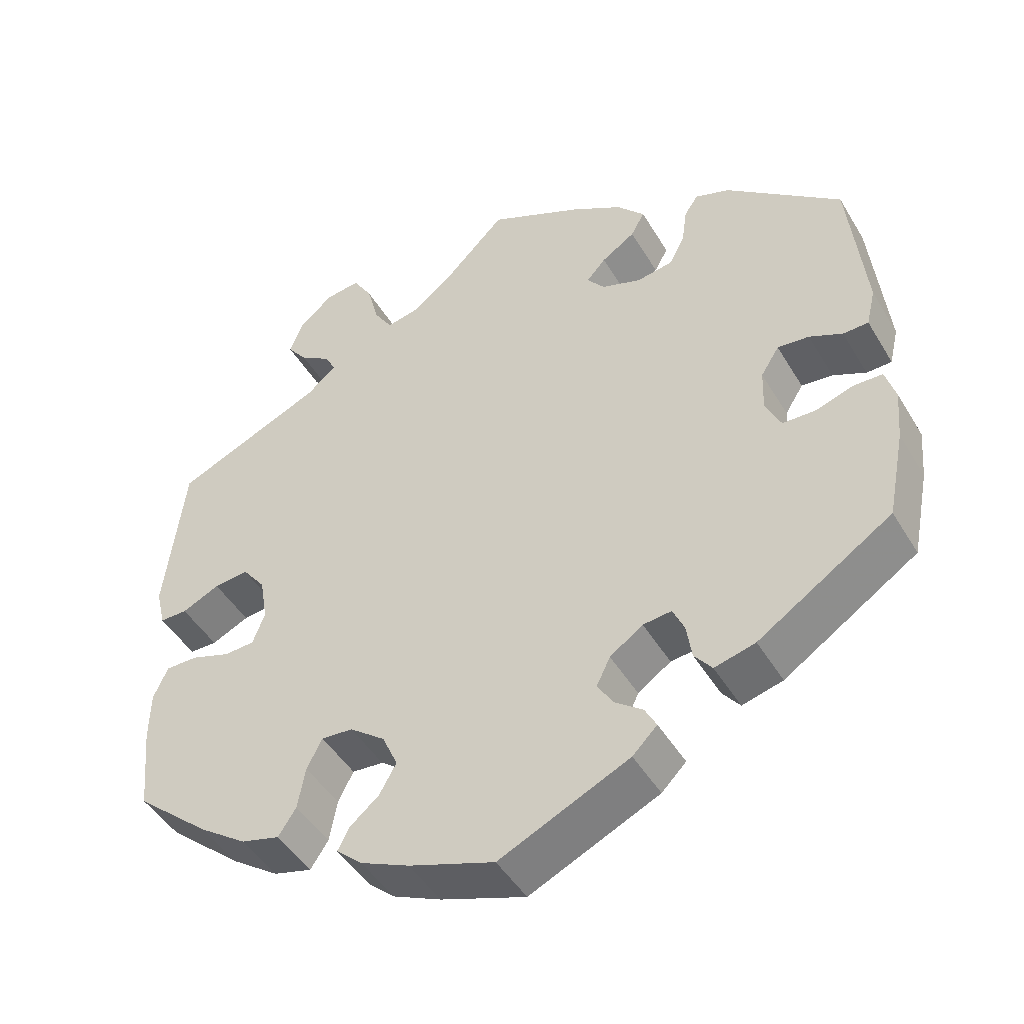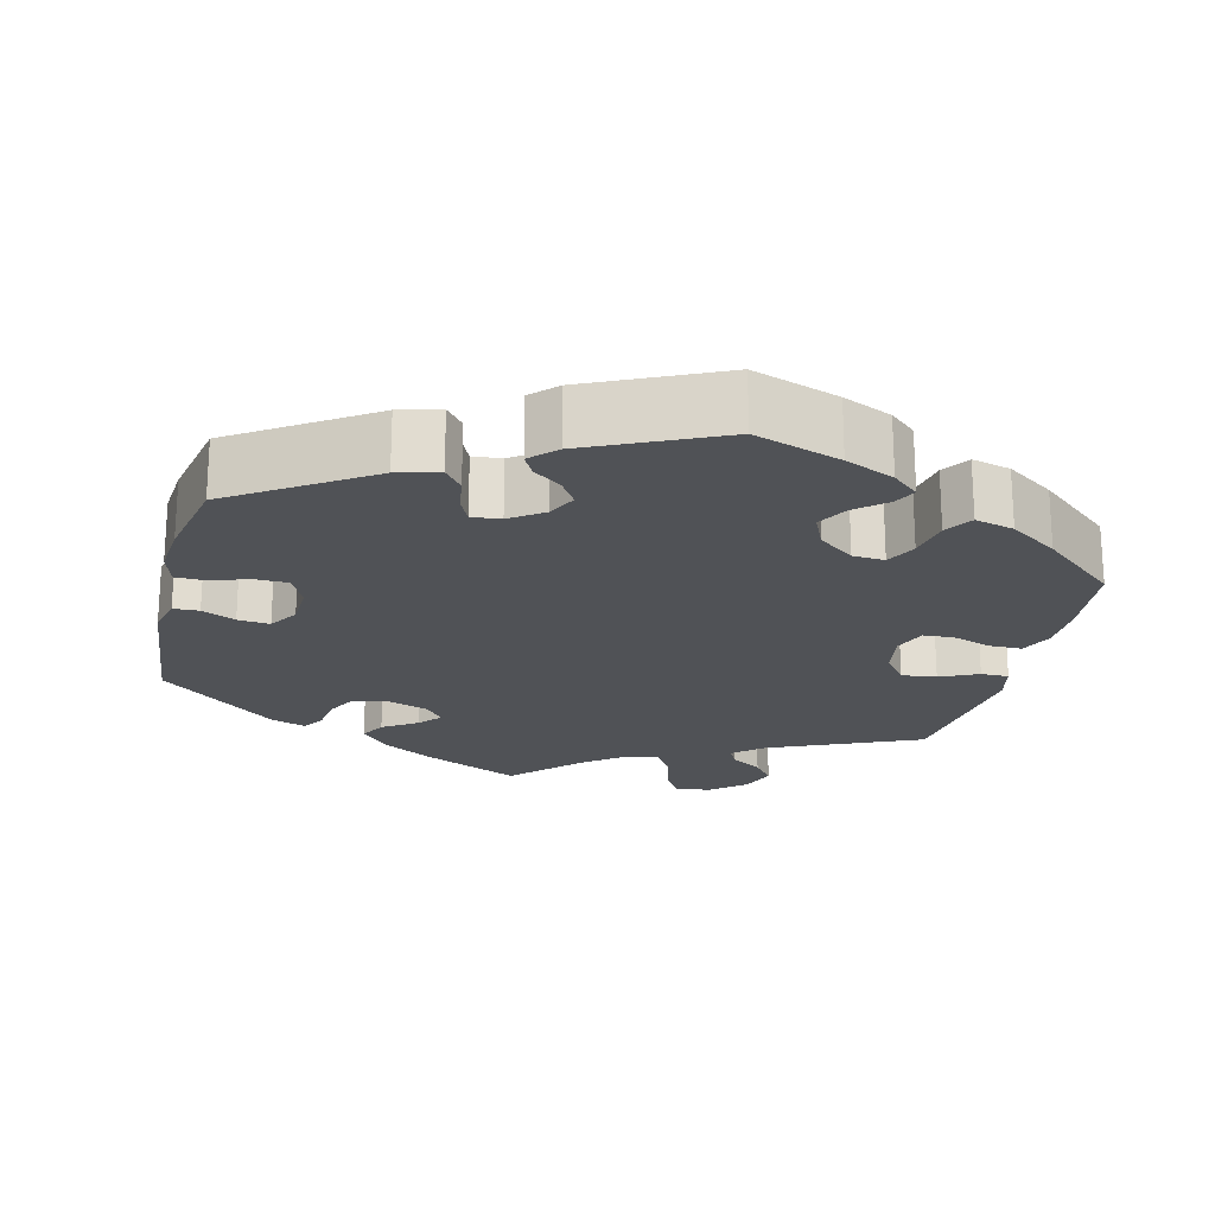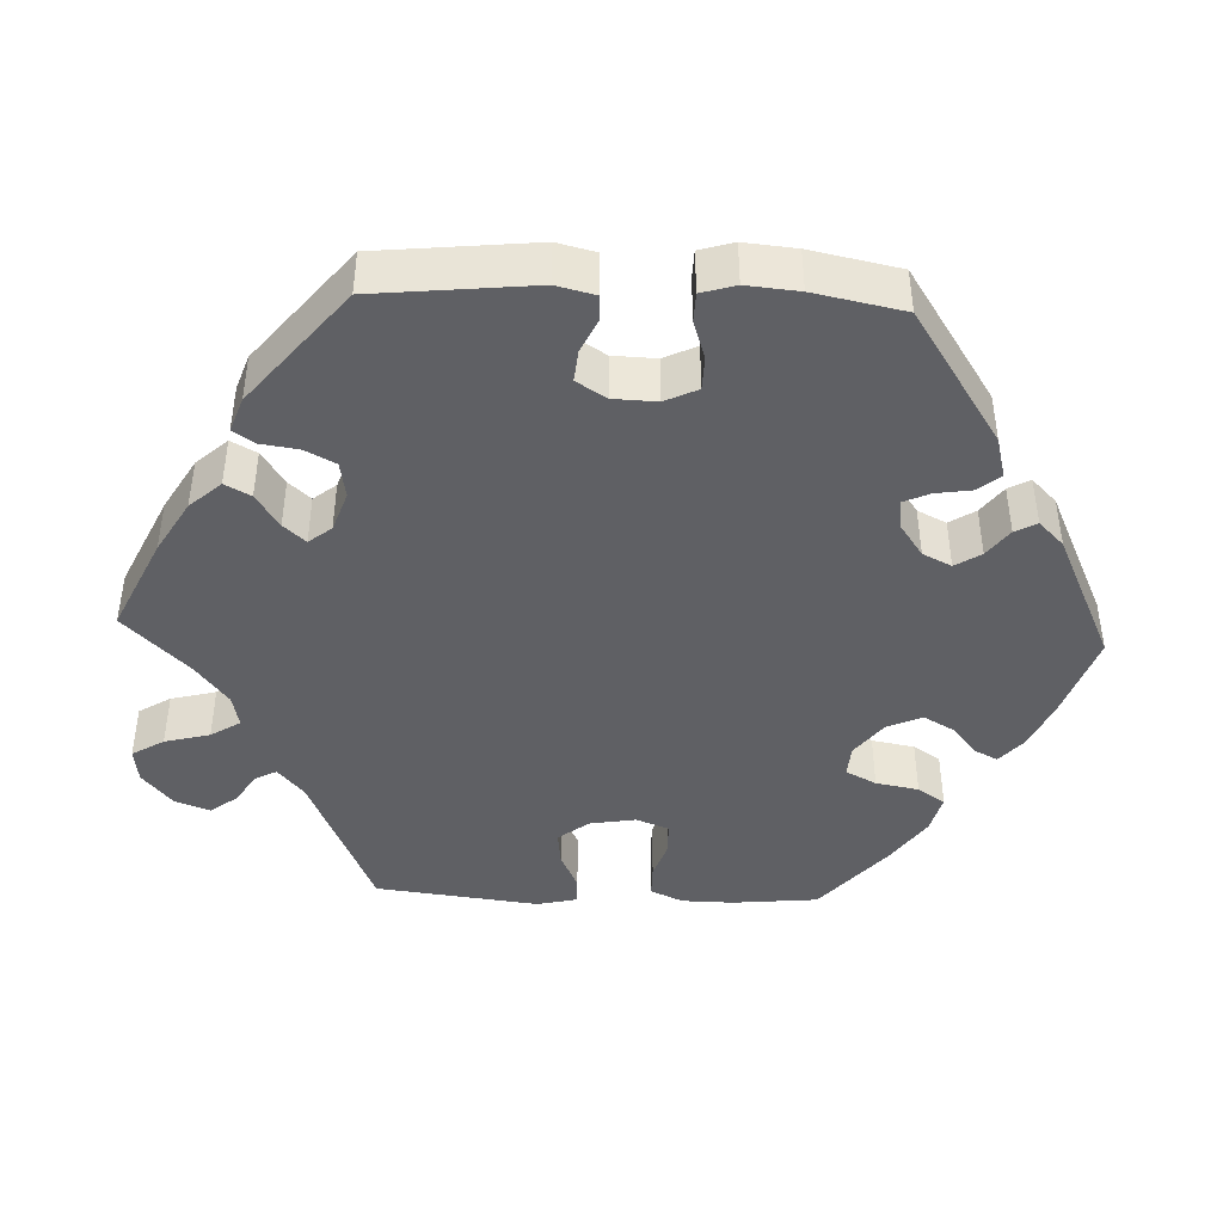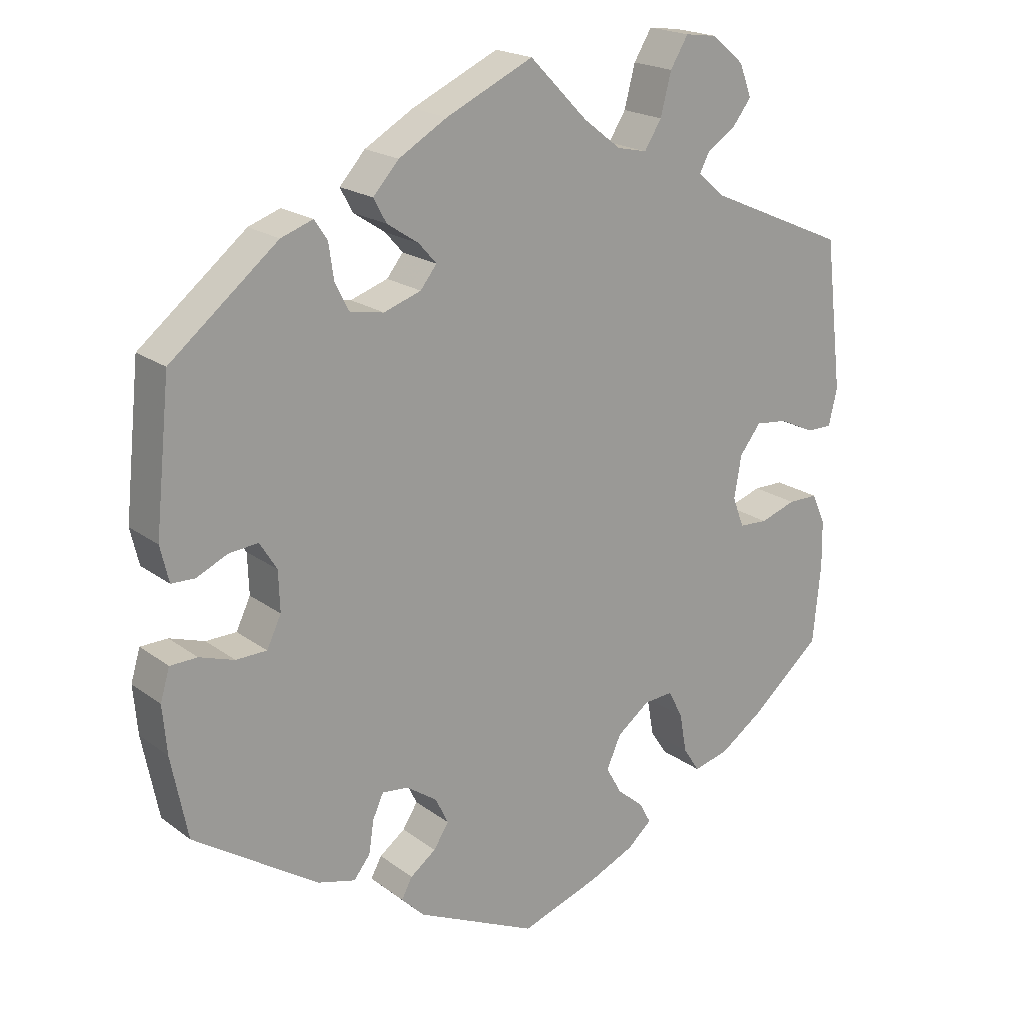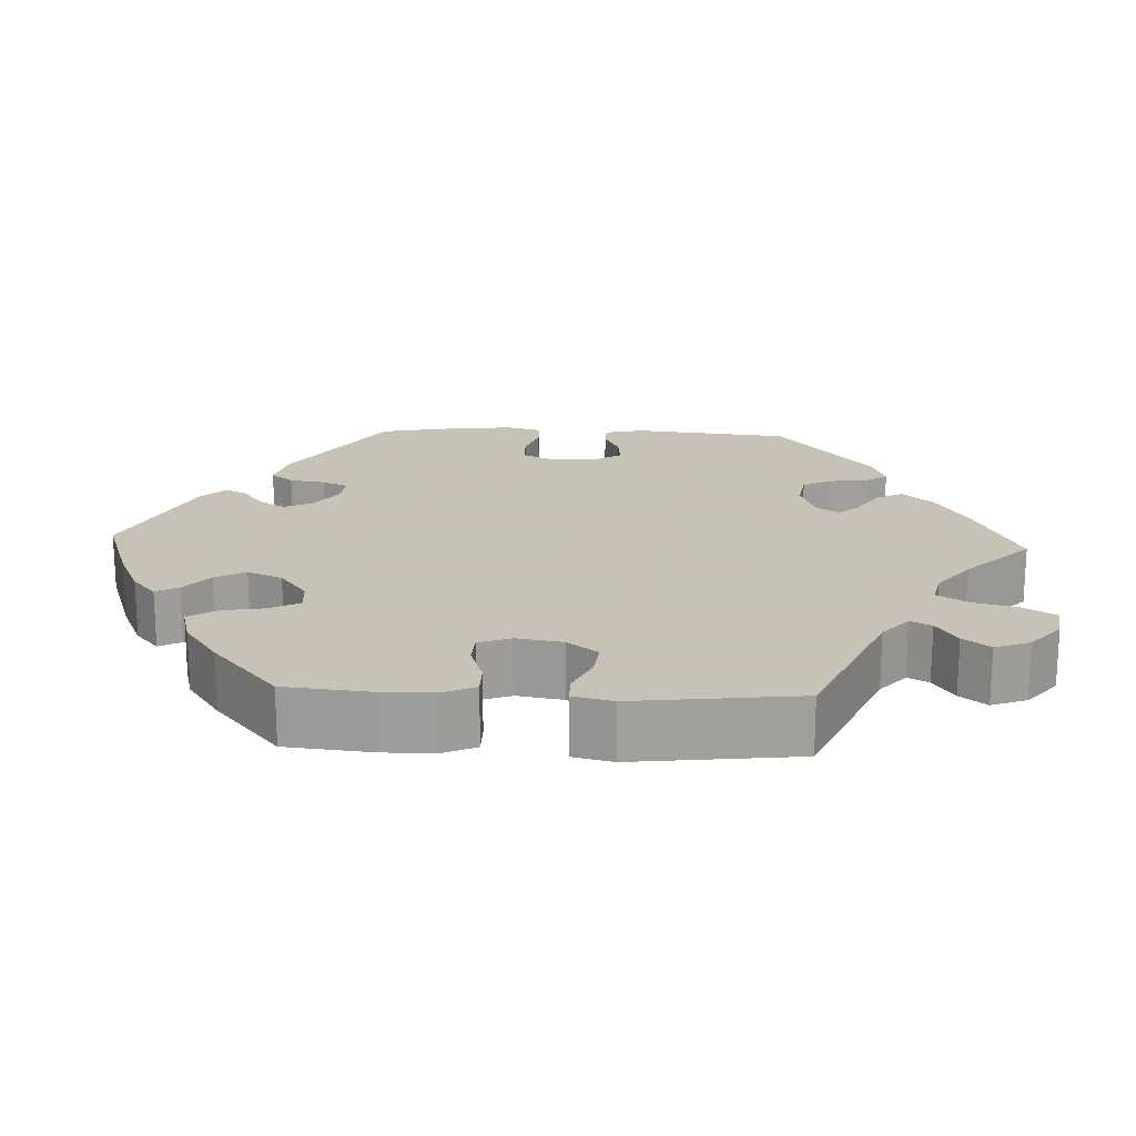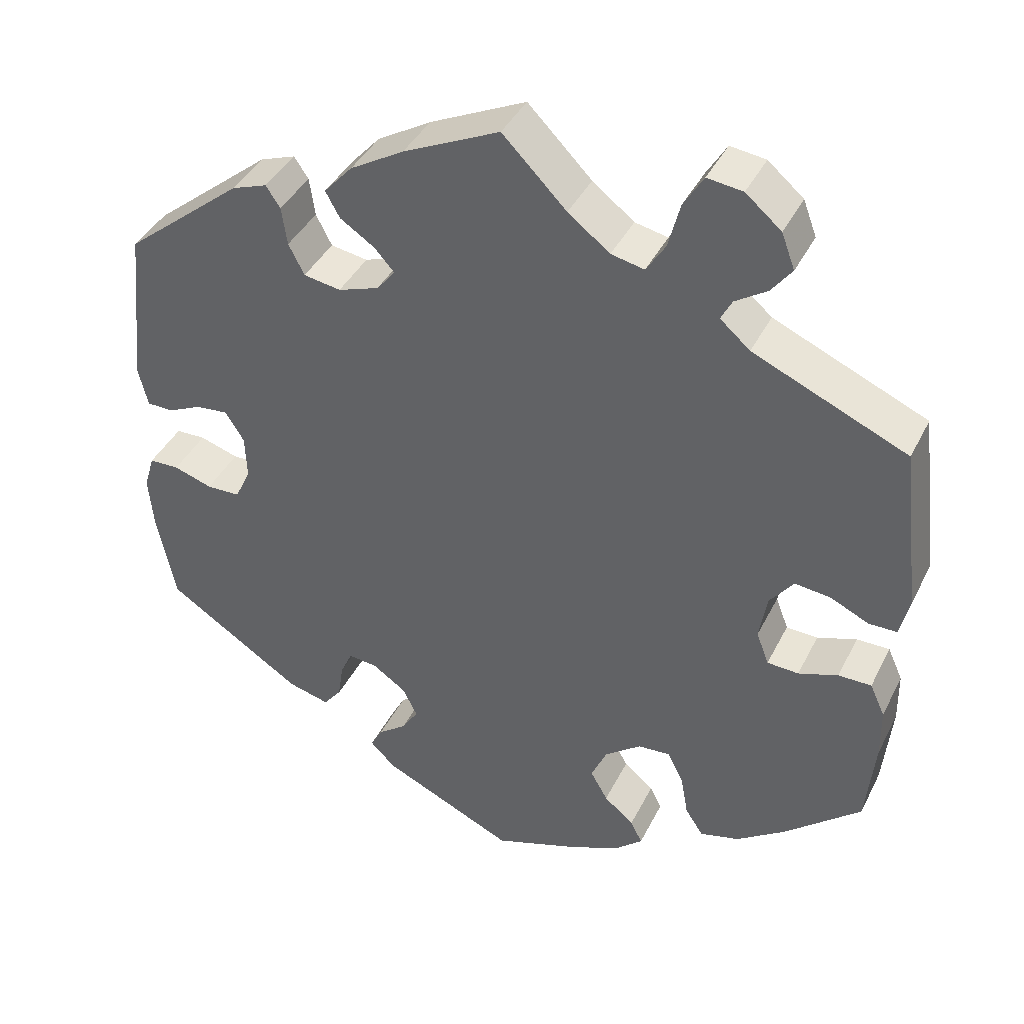
<metadata>
{"format":"obj","ext":"obj","renderer":"f3d","projection":"perspective","resolution":1024,"background":"white","views":[{"elev":-46.5,"azim":29.4,"up":"+Z"},{"elev":-21.0,"azim":166.3,"up":"+Y"},{"elev":-43.4,"azim":87.6,"up":"+Y"},{"elev":19.8,"azim":143.2,"up":"+Z"},{"elev":19.1,"azim":-87.4,"up":"+Y"},{"elev":40.4,"azim":-155.3,"up":"+Z"}]}
</metadata>
<code>
v -0.11 0.07 -0.54
v -0.173 0.07 -0.512
v -0.207 0.07 -0.482
v -0.192 0.07 -0.453
v -0.154 0.07 -0.421
v -0.132 0.07 -0.382
v -0.152 0.07 -0.337
v -0.198 0.07 -0.302
v -0.239 0.07 -0.299
v -0.259 0.07 -0.338
v -0.269 0.07 -0.393
v -0.292 0.07 -0.428
v -0.342 0.07 -0.415
v -0.404 0.07 -0.372
v -0.501 0.07 -0.289
v -0.512 0.07 -0.178
v -0.511 0.07 -0.112
v -0.492 0.07 -0.07
v -0.45 0.07 -0.07
v -0.4 0.07 -0.087
v -0.36 0.07 -0.085
v -0.344 0.07 -0.043
v -0.354 0.07 0.016
v -0.384 0.07 0.055
v -0.429 0.07 0.05
v -0.478 0.07 0.027
v -0.514 0.07 0.027
v -0.526 0.07 0.078
v -0.501 0.07 0.289
v -0.306 0.07 0.374
v -0.268 0.07 0.407
v -0.282 0.07 0.434
v -0.322 0.07 0.46
v -0.348 0.07 0.494
v -0.331 0.07 0.539
v -0.286 0.07 0.577
v -0.241 0.07 0.583
v -0.216 0.07 0.542
v -0.201 0.07 0.484
v -0.177 0.07 0.446
v -0.135 0.07 0.455
v -0.082 0.07 0.496
v -0.001 0.07 0.578
v 0.121 0.07 0.521
v 0.189 0.07 0.481
v 0.225 0.07 0.441
v 0.207 0.07 0.408
v 0.163 0.07 0.379
v 0.138 0.07 0.351
v 0.161 0.07 0.322
v 0.213 0.07 0.304
v 0.26 0.07 0.312
v 0.28 0.07 0.351
v 0.287 0.07 0.4
v 0.305 0.07 0.427
v 0.35 0.07 0.411
v 0.5 0.07 0.289
v 0.521 0.07 0.086
v 0.509 0.07 0.036
v 0.476 0.07 0.035
v 0.433 0.07 0.055
v 0.392 0.07 0.059
v 0.368 0.07 0.021
v 0.366 0.07 -0.035
v 0.386 0.07 -0.077
v 0.429 0.07 -0.078
v 0.478 0.07 -0.062
v 0.516 0.07 -0.063
v 0.529 0.07 -0.107
v 0.523 0.07 -0.174
v 0.5 0.07 -0.289
v 0.326 0.07 -0.403
v 0.273 0.07 -0.417
v 0.25 0.07 -0.388
v 0.243 0.07 -0.342
v 0.228 0.07 -0.309
v 0.191 0.07 -0.313
v 0.148 0.07 -0.343
v 0.13 0.07 -0.38
v 0.151 0.07 -0.413
v 0.187 0.07 -0.44
v 0.202 0.07 -0.468
v 0.17 0.07 -0.5
v 0.001 0.07 -0.578
v -0.11 0 -0.54
v -0.173 0 -0.512
v -0.207 0 -0.482
v -0.192 0 -0.453
v -0.154 0 -0.421
v -0.132 0 -0.382
v -0.152 0 -0.337
v -0.198 0 -0.302
v -0.239 0 -0.299
v -0.259 0 -0.338
v -0.269 0 -0.393
v -0.292 0 -0.428
v -0.342 0 -0.415
v -0.404 0 -0.372
v -0.501 0 -0.289
v -0.512 0 -0.178
v -0.511 0 -0.112
v -0.492 0 -0.07
v -0.45 0 -0.07
v -0.4 0 -0.087
v -0.36 0 -0.085
v -0.344 0 -0.043
v -0.354 0 0.016
v -0.384 0 0.055
v -0.429 0 0.05
v -0.478 0 0.027
v -0.514 0 0.027
v -0.526 0 0.078
v -0.501 0 0.289
v -0.306 0 0.374
v -0.268 0 0.407
v -0.282 0 0.434
v -0.322 0 0.46
v -0.348 0 0.494
v -0.331 0 0.539
v -0.286 0 0.577
v -0.241 0 0.583
v -0.216 0 0.542
v -0.201 0 0.484
v -0.177 0 0.446
v -0.135 0 0.455
v -0.082 0 0.496
v -0.001 0 0.578
v 0.121 0 0.521
v 0.189 0 0.481
v 0.225 0 0.441
v 0.207 0 0.408
v 0.163 0 0.379
v 0.138 0 0.351
v 0.161 0 0.322
v 0.213 0 0.304
v 0.26 0 0.312
v 0.28 0 0.351
v 0.287 0 0.4
v 0.305 0 0.427
v 0.35 0 0.411
v 0.5 0 0.289
v 0.521 0 0.086
v 0.509 0 0.036
v 0.476 0 0.035
v 0.433 0 0.055
v 0.392 0 0.059
v 0.368 0 0.021
v 0.366 0 -0.035
v 0.386 0 -0.077
v 0.429 0 -0.078
v 0.478 0 -0.062
v 0.516 0 -0.063
v 0.529 0 -0.107
v 0.523 0 -0.174
v 0.5 0 -0.289
v 0.326 0 -0.403
v 0.273 0 -0.417
v 0.25 0 -0.388
v 0.243 0 -0.342
v 0.228 0 -0.309
v 0.191 0 -0.313
v 0.148 0 -0.343
v 0.13 0 -0.38
v 0.151 0 -0.413
v 0.187 0 -0.44
v 0.202 0 -0.468
v 0.17 0 -0.5
v 0.001 0 -0.578
f 80 81 82 83
f 79 80 83 84
f 78 79 84 1
f 72 73 74 75
f 72 75 76
f 71 72 76
f 70 71 76
f 69 70 76 77
f 66 67 68 69
f 65 66 69 77
f 58 59 60 61
f 58 61 62
f 57 58 62
f 56 57 62 63
f 53 54 55 56
f 52 53 56 63
f 45 46 47 48
f 45 48 49
f 42 43 44 45
f 41 42 45 49
f 40 41 49 50
f 36 37 38 39
f 36 39 40
f 35 36 40
f 32 33 34 35
f 31 32 35 40
f 30 31 40 50
f 25 26 27 28
f 24 25 28 29
f 23 24 29 30
f 17 18 19 20
f 17 20 21
f 16 17 21
f 15 16 21
f 14 15 21
f 13 14 21 22
f 10 11 12 13
f 9 10 13 22
f 2 3 4 5
f 78 1 2 5
f 78 5 6
f 64 65 77 78
f 64 78 6 7
f 51 52 63 64
f 51 64 7 8
f 23 30 50 51
f 22 23 51
f 8 9 22 51
f 167 166 165 164
f 168 167 164 163
f 85 168 163 162
f 159 158 157 156
f 160 159 156
f 160 156 155
f 160 155 154
f 161 160 154 153
f 153 152 151 150
f 161 153 150 149
f 145 144 143 142
f 146 145 142
f 146 142 141
f 147 146 141 140
f 140 139 138 137
f 147 140 137 136
f 132 131 130 129
f 133 132 129
f 129 128 127 126
f 133 129 126 125
f 134 133 125 124
f 123 122 121 120
f 124 123 120
f 124 120 119
f 119 118 117 116
f 124 119 116 115
f 134 124 115 114
f 112 111 110 109
f 113 112 109 108
f 114 113 108 107
f 104 103 102 101
f 105 104 101
f 105 101 100
f 105 100 99
f 105 99 98
f 106 105 98 97
f 97 96 95 94
f 106 97 94 93
f 89 88 87 86
f 89 86 85 162
f 90 89 162
f 162 161 149 148
f 91 90 162 148
f 148 147 136 135
f 92 91 148 135
f 135 134 114 107
f 135 107 106
f 135 106 93 92
f 1 85 86 2
f 2 86 87 3
f 3 87 88 4
f 4 88 89 5
f 5 89 90 6
f 6 90 91 7
f 7 91 92 8
f 8 92 93 9
f 9 93 94 10
f 10 94 95 11
f 11 95 96 12
f 12 96 97 13
f 13 97 98 14
f 14 98 99 15
f 15 99 100 16
f 16 100 101 17
f 17 101 102 18
f 18 102 103 19
f 19 103 104 20
f 20 104 105 21
f 21 105 106 22
f 22 106 107 23
f 23 107 108 24
f 24 108 109 25
f 25 109 110 26
f 26 110 111 27
f 27 111 112 28
f 28 112 113 29
f 29 113 114 30
f 30 114 115 31
f 31 115 116 32
f 32 116 117 33
f 33 117 118 34
f 34 118 119 35
f 35 119 120 36
f 36 120 121 37
f 37 121 122 38
f 38 122 123 39
f 39 123 124 40
f 40 124 125 41
f 41 125 126 42
f 42 126 127 43
f 43 127 128 44
f 44 128 129 45
f 45 129 130 46
f 46 130 131 47
f 47 131 132 48
f 48 132 133 49
f 49 133 134 50
f 50 134 135 51
f 51 135 136 52
f 52 136 137 53
f 53 137 138 54
f 54 138 139 55
f 55 139 140 56
f 56 140 141 57
f 57 141 142 58
f 58 142 143 59
f 59 143 144 60
f 60 144 145 61
f 61 145 146 62
f 62 146 147 63
f 63 147 148 64
f 64 148 149 65
f 65 149 150 66
f 66 150 151 67
f 67 151 152 68
f 68 152 153 69
f 69 153 154 70
f 70 154 155 71
f 71 155 156 72
f 72 156 157 73
f 73 157 158 74
f 74 158 159 75
f 75 159 160 76
f 76 160 161 77
f 77 161 162 78
f 78 162 163 79
f 79 163 164 80
f 80 164 165 81
f 81 165 166 82
f 82 166 167 83
f 83 167 168 84
f 84 168 85 1

</code>
